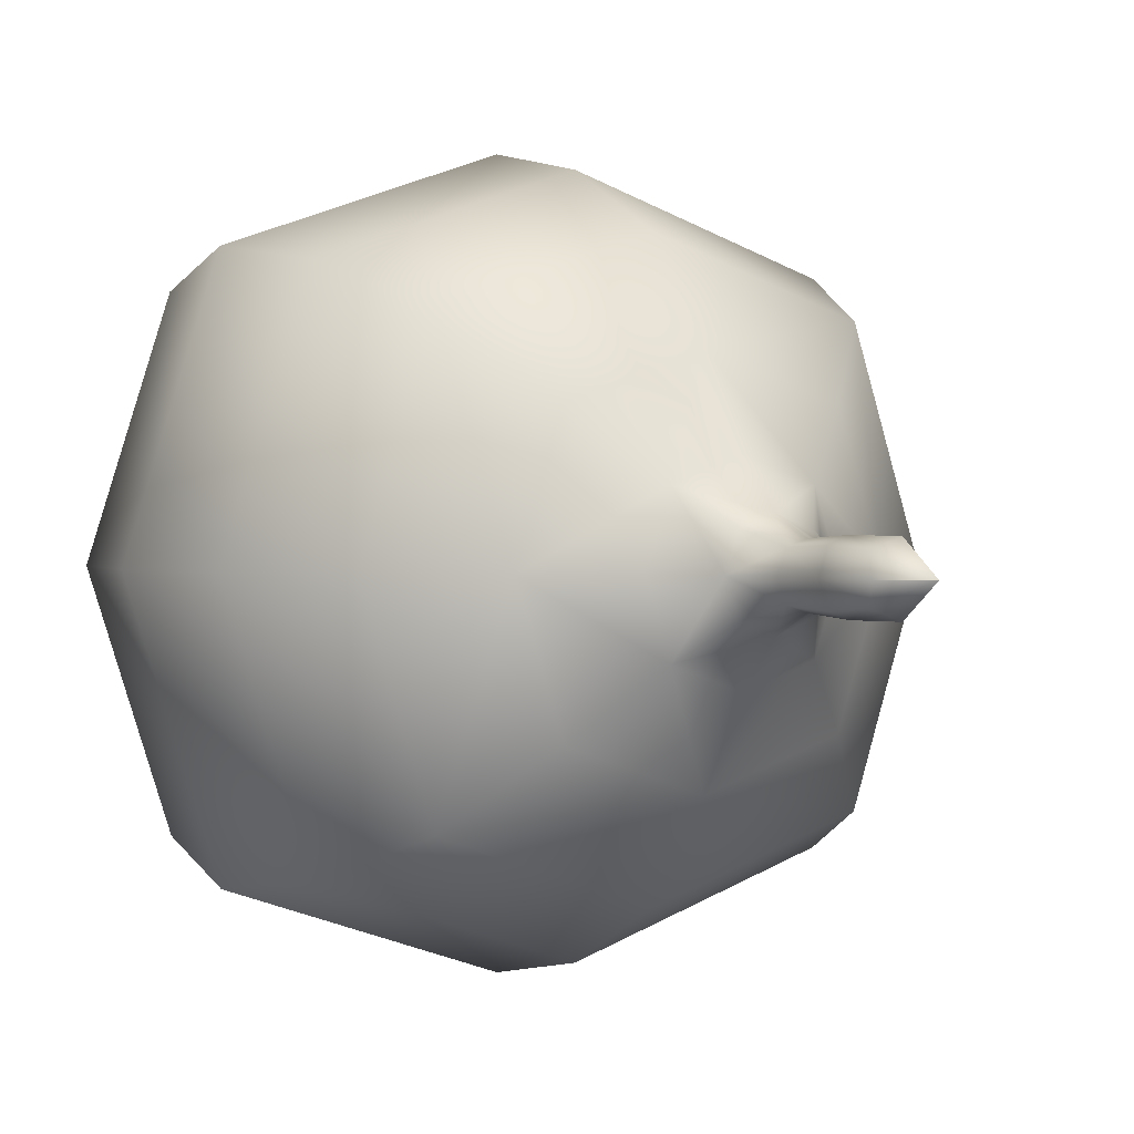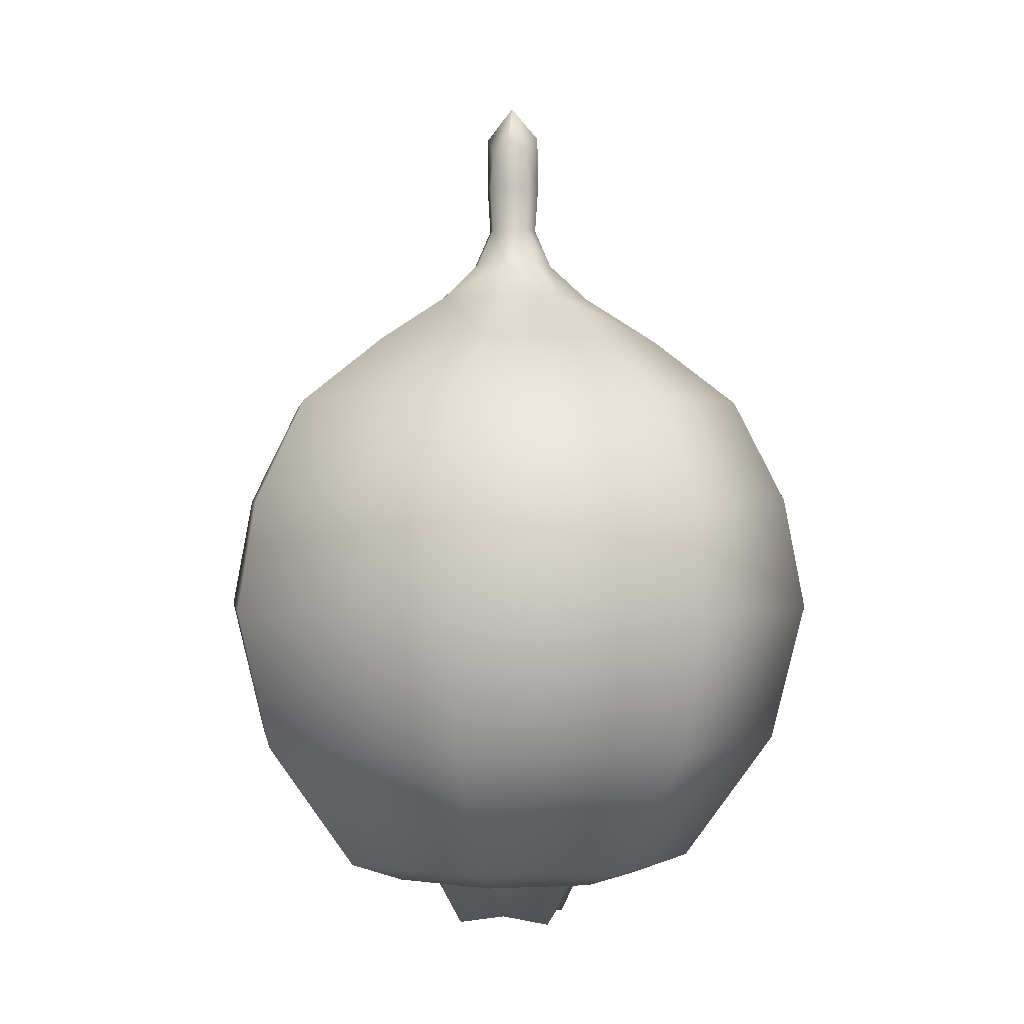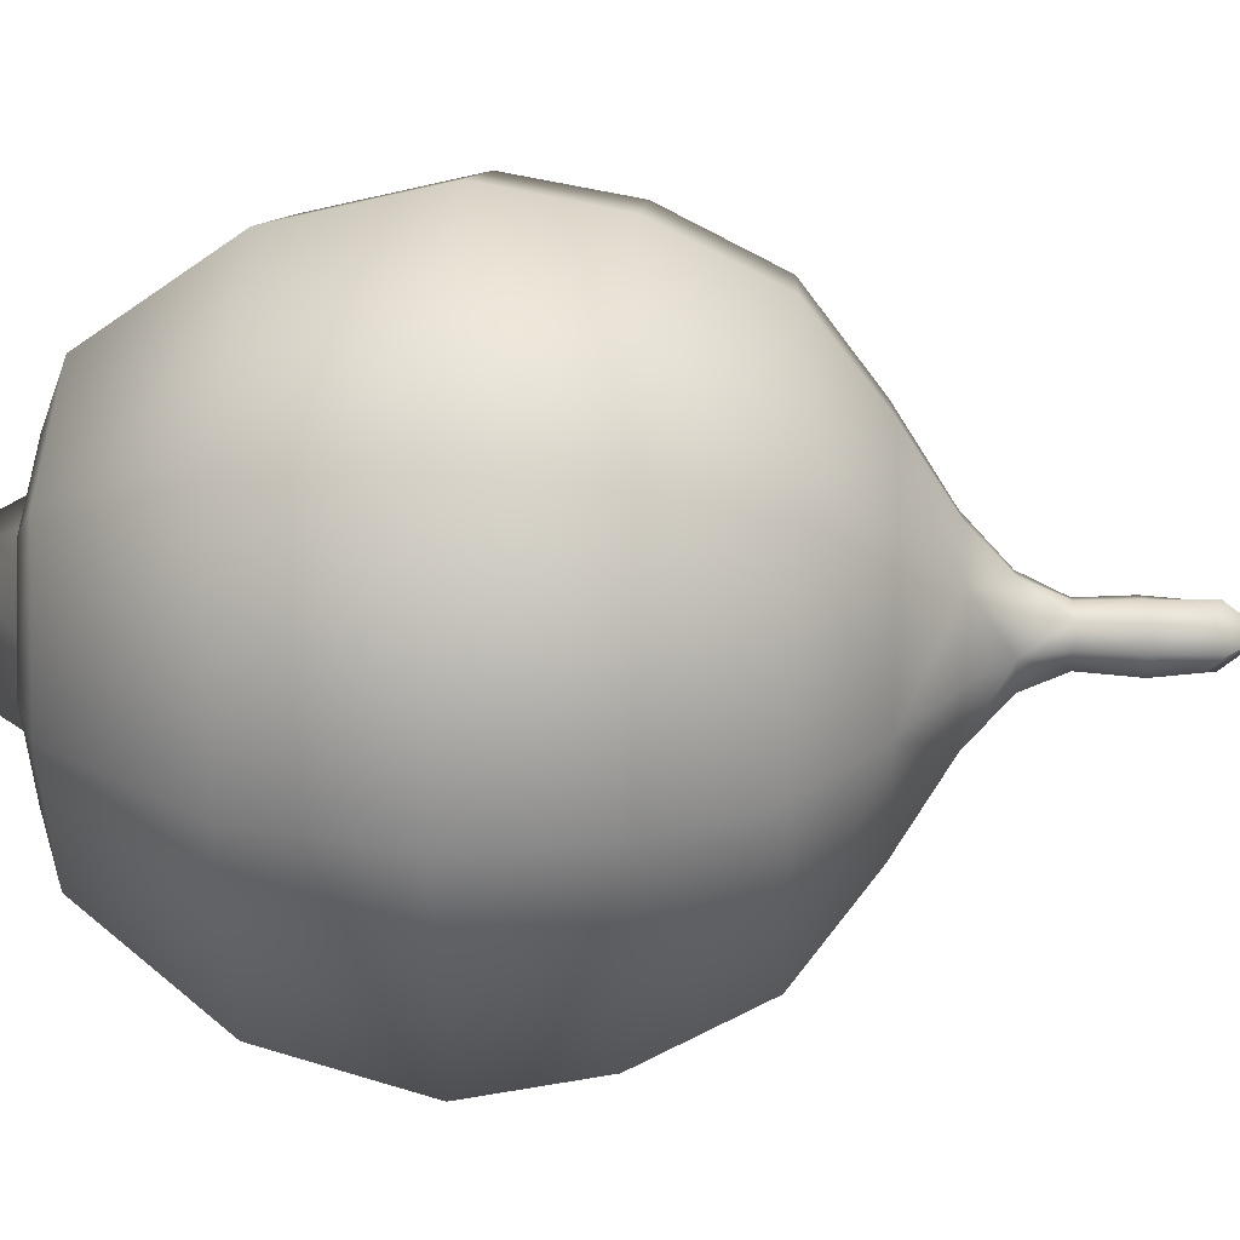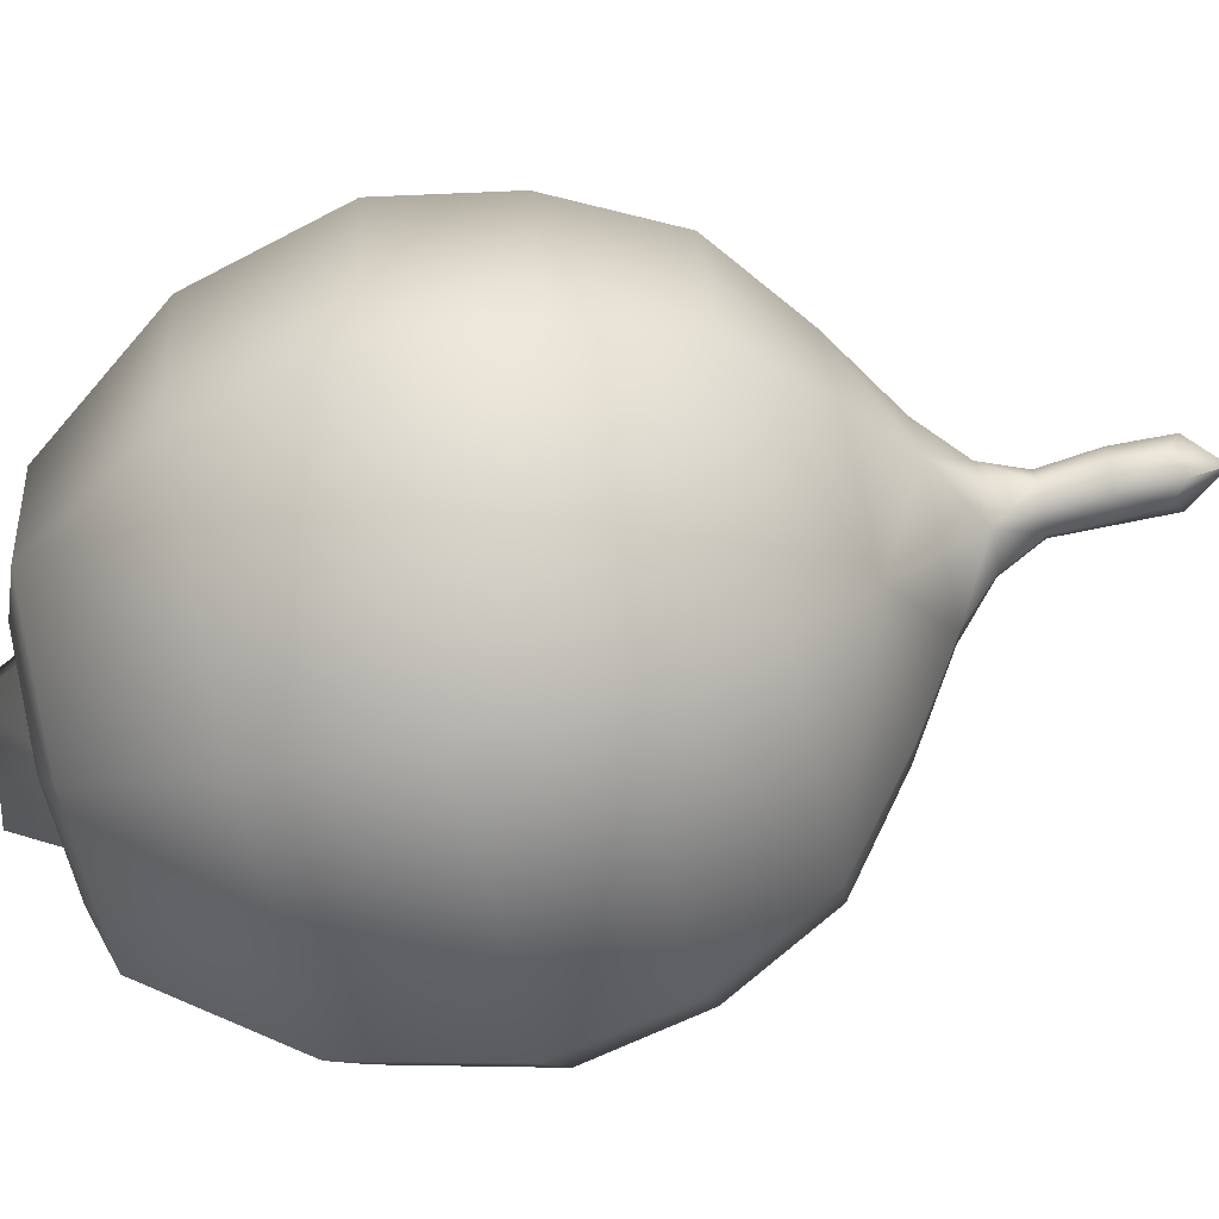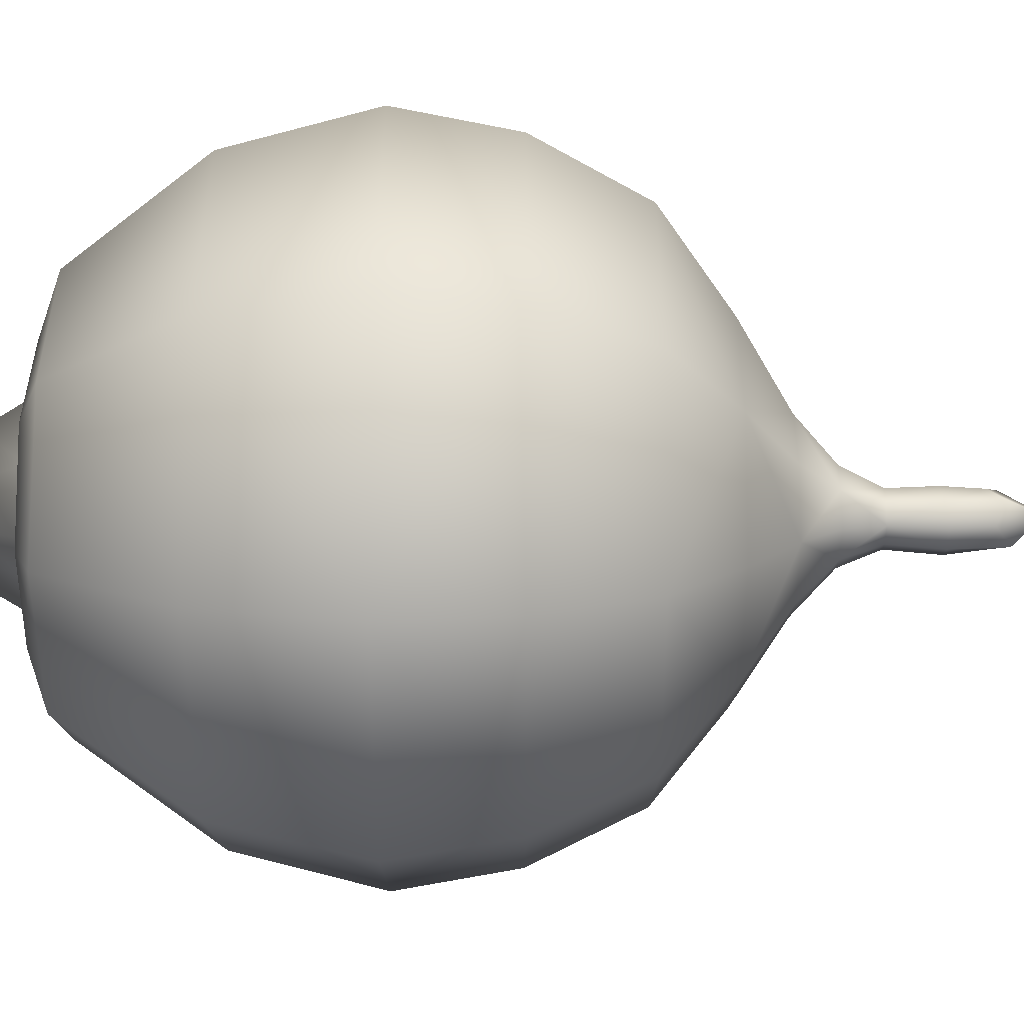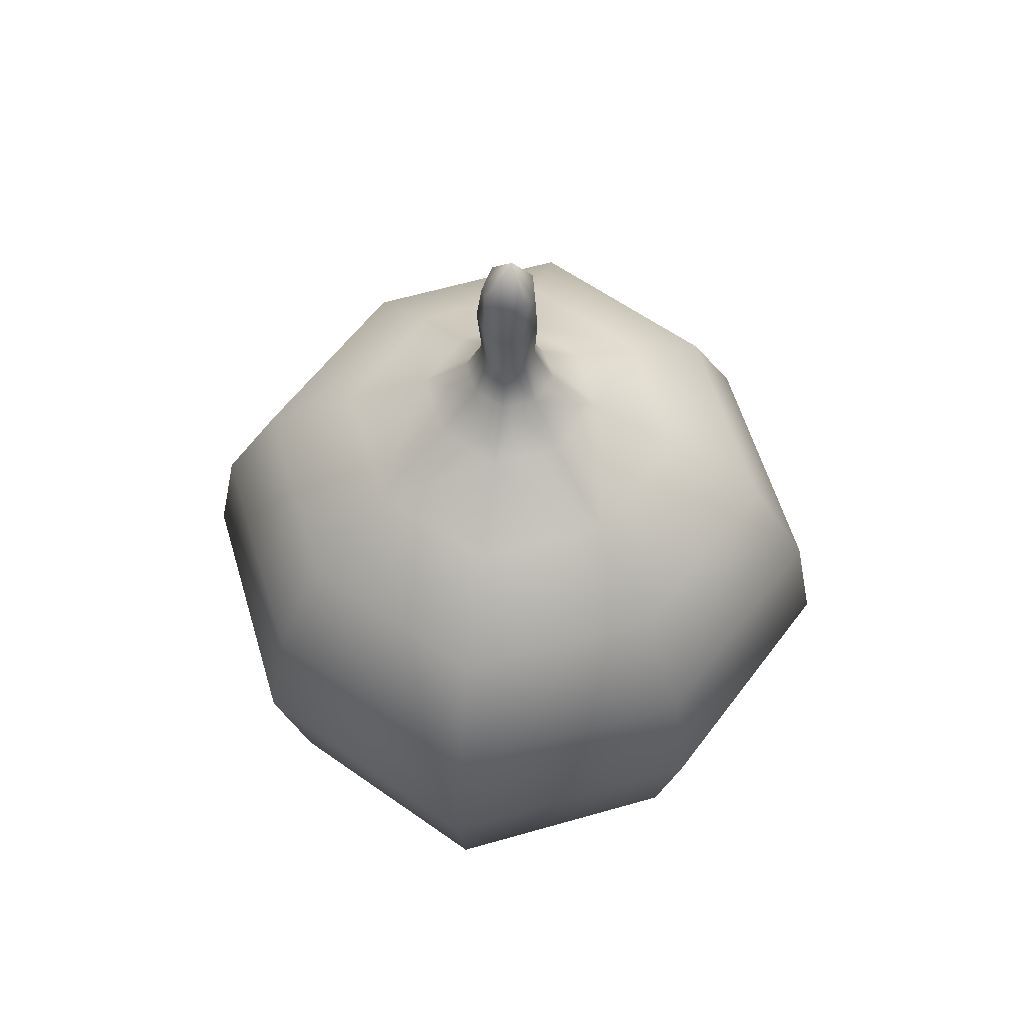
<metadata>
{"format":"obj","ext":"obj","renderer":"f3d","projection":"perspective","resolution":1024,"background":"white","views":[{"elev":1.3,"azim":-32.4,"up":"+Y"},{"elev":-0.4,"azim":100.6,"up":"+Z"},{"elev":27.2,"azim":-87.1,"up":"+Y"},{"elev":-80.0,"azim":-76.8,"up":"+Y"},{"elev":58.8,"azim":-89.6,"up":"+Y"},{"elev":58.5,"azim":-35.1,"up":"+Z"}]}
</metadata>
<code>
g CookedQuandong
v -0.1265 0 0.05983
v -0.06682 0 0.05839
v -0.06378 0.06486 0.0543
v -0.09641 0.09748 0.06141
v -0.1374 0.1384 0.08118
v 0.001068 0.1275 0.05983
v -0.1836 0 0.08103
v 0.00107 0.06789 0.05839
v -0.2733 0 0.205
v 0.06593 0.06486 0.0543
v -0.2043 0.2054 0.2047
v -0.2293 0.2303 0.3398
v 0.001064 0.2743 0.205
v -0.3069 0 0.3412
v -0.2856 0 0.4523
v 0.001066 0.1847 0.08103
v 0.1395 0.1384 0.08118
v 0.09855 0.09748 0.06141
v 0.1286 0 0.05983
v 0.06896 0 0.05839
v 0.1857 0 0.08103
v 0.2754 0 0.205
v 0.2065 0.2054 0.2047
v 0.2316 0.2305 0.3394
v 0.3096 0 0.3405
v 0.2895 0 0.4495
v 0.001048 0.3083 0.3407
v 0.000676 0.2875 0.4509
v 0.2171 0.2163 0.4485
v 0.1782 0.1782 0.5508
v 0.2377 0 0.5508
v 0.1531 0 0.6157
v -0.2143 0.2149 0.4506
v -0.1763 0.1762 0.5531
v -0.2343 0 0.5539
v -0.1527 0 0.6181
v -7.2e-05 0.2359 0.5523
v -0.000976 0.1527 0.617
v 0.1141 0.1149 0.6161
v 0.0583 0.05963 0.6634
v 0.07887 0 0.6629
v 0.03961 0 0.6991
v 0.02921 0.03001 0.7005
v -0.00112 0.04077 0.6999
v -0.1147 0.1136 0.6179
v -0.06085 0.05947 0.6647
v -0.08102 0 0.6646
v -0.04172 0 0.7006
v -0.03142 0.0308 0.7013
v -0.001444 0.07986 0.6638
v -0.1265 0 0.05983
v -0.06378 -0.06486 0.0543
v -0.06682 0 0.05839
v -0.09641 -0.09748 0.06141
v -0.1374 -0.1384 0.08118
v 0.001068 -0.1275 0.05983
v -0.1836 0 0.08103
v 0.00107 -0.06789 0.05839
v -0.2733 0 0.205
v 0.06593 -0.06486 0.0543
v -0.2043 -0.2054 0.2047
v -0.2293 -0.2303 0.3398
v 0.001064 -0.2743 0.205
v -0.3069 0 0.3412
v -0.2856 0 0.4523
v 0.001066 -0.1847 0.08103
v 0.1395 -0.1384 0.08118
v 0.09855 -0.09748 0.06141
v 0.1286 0 0.05983
v 0.06896 0 0.05839
v 0.1857 0 0.08103
v 0.2754 0 0.205
v 0.2065 -0.2054 0.2047
v 0.2316 -0.2305 0.3394
v 0.3096 0 0.3405
v 0.2895 0 0.4495
v 0.001048 -0.3083 0.3407
v 0.000676 -0.2875 0.4509
v 0.2171 -0.2163 0.4485
v 0.1782 -0.1782 0.5508
v 0.2377 0 0.5508
v 0.1531 0 0.6157
v -0.2143 -0.2149 0.4506
v -0.1763 -0.1762 0.5531
v -0.2343 0 0.5539
v -0.1527 0 0.6181
v -7.2e-05 -0.2359 0.5523
v -0.000976 -0.1527 0.617
v 0.1141 -0.1149 0.6161
v 0.0583 -0.05963 0.6634
v 0.07887 0 0.6629
v 0.03961 0 0.6991
v 0.02921 -0.03001 0.7005
v -0.00112 -0.04077 0.6999
v -0.1147 -0.1136 0.6179
v -0.06085 -0.05947 0.6647
v -0.08102 0 0.6646
v -0.04172 0 0.7006
v -0.03142 -0.0308 0.7013
v -0.001444 -0.07986 0.6638
v 0.001096 0 0.8679
v 0.02453 0 0.832
v 0.0151 -0.01762 0.8204
v -0.001968 -0.02679 0.8354
v -0.004116 -0.02729 0.7842
v 0.02273 0 0.7806
v 0.01603 -0.02003 0.7818
v 0.0152 -0.01749 0.738
v 0.02127 0 0.7374
v 0.03961 0 0.6991
v 0.02921 -0.03001 0.7005
v -0.00112 -0.04077 0.6999
v -0.002772 -0.02427 0.7376
v -0.02077 -0.0188 0.7382
v -0.03142 -0.0308 0.7013
v -0.04172 0 0.7006
v -0.02684 0 0.7377
v -0.03113 0 0.7878
v -0.02425 -0.02081 0.7872
v -0.02013 -0.01798 0.825
v -0.02862 0 0.8389
v 0.001096 0 0.8679
v 0.03961 0 0.6991
v 0.02127 0 0.7374
v 0.0152 0.01749 0.738
v 0.02921 0.03001 0.7005
v 0.02273 0 0.7806
v -0.00112 0.04077 0.6999
v 0.01603 0.02003 0.7818
v -0.004116 0.02729 0.7842
v 0.0151 0.01762 0.8204
v 0.02453 0 0.832
v 0.001096 0 0.8679
v -0.001968 0.02679 0.8354
v -0.002772 0.02427 0.7376
v -0.02077 0.0188 0.7382
v -0.03142 0.0308 0.7013
v -0.04172 0 0.7006
v -0.02684 0 0.7377
v -0.03113 0 0.7878
v -0.02013 0.01798 0.825
v 0.001096 0 0.8679
v -0.02862 0 0.8389
v -0.02425 0.02081 0.7872
v -0.06682 0 0.05839
v -0.04688 0 0.01821
v -0.04484 0.04591 0.01058
v 0.001074 0 0.04698
v -0.06378 0.06486 0.0543
v -0.06378 -0.06486 0.0543
v 0.001072 0.04795 0.01821
v 0.00107 0.06789 0.05839
v -0.04484 -0.04591 0.01058
v 0.00107 -0.06789 0.05839
v 0.04698 0.04591 0.01058
v 0.06593 0.06486 0.0543
v 0.001072 -0.04795 0.01821
v 0.06593 -0.06486 0.0543
v 0.04902 0 0.01821
v 0.06896 0 0.05839
v 0.04698 -0.04591 0.01058
g CookedQuandong_0
f 3 2 1
f 4 3 1
f 5 4 1
f 3 4 6
f 4 5 6
f 7 5 1
f 8 3 6
f 5 7 9
f 10 8 6
f 11 5 9
f 12 11 9
f 5 11 13
f 11 12 13
f 14 12 9
f 12 14 15
f 5 16 6
f 16 5 13
f 16 17 6
f 17 16 13
f 18 10 6
f 17 18 6
f 10 18 19
f 18 17 19
f 20 10 19
f 17 21 19
f 21 17 22
f 17 23 22
f 23 17 13
f 23 24 22
f 24 23 13
f 24 25 22
f 25 24 26
f 12 27 13
f 27 24 13
f 27 12 28
f 24 27 28
f 24 29 26
f 29 24 28
f 29 30 26
f 30 29 28
f 30 31 26
f 31 30 32
f 12 33 28
f 33 34 28
f 33 12 15
f 34 33 15
f 35 34 15
f 34 35 36
f 37 30 28
f 34 37 28
f 30 37 38
f 37 34 38
f 30 39 32
f 39 30 38
f 39 40 32
f 40 39 38
f 40 41 32
f 41 40 42
f 40 43 42
f 43 40 44
f 45 34 36
f 34 45 38
f 46 45 36
f 45 46 38
f 47 46 36
f 46 47 48
f 49 46 48
f 46 49 44
f 50 40 38
f 40 50 44
f 46 50 38
f 50 46 44
f 53 52 51
f 52 54 51
f 54 55 51
f 54 52 56
f 55 54 56
f 55 57 51
f 52 58 56
f 57 55 59
f 58 60 56
f 55 61 59
f 61 62 59
f 61 55 63
f 62 61 63
f 62 64 59
f 64 62 65
f 66 55 56
f 55 66 63
f 67 66 56
f 66 67 63
f 60 68 56
f 68 67 56
f 68 60 69
f 67 68 69
f 60 70 69
f 71 67 69
f 67 71 72
f 73 67 72
f 67 73 63
f 74 73 72
f 73 74 63
f 75 74 72
f 74 75 76
f 74 77 63
f 77 74 78
f 77 62 63
f 62 77 78
f 79 74 76
f 74 79 78
f 80 79 76
f 79 80 78
f 81 80 76
f 80 81 82
f 83 62 78
f 84 83 78
f 62 83 65
f 83 84 65
f 84 85 65
f 85 84 86
f 80 87 78
f 87 84 78
f 87 80 88
f 84 87 88
f 89 80 82
f 80 89 88
f 90 89 82
f 89 90 88
f 91 90 82
f 90 91 92
f 93 90 92
f 90 93 94
f 84 95 86
f 95 84 88
f 95 96 86
f 96 95 88
f 96 97 86
f 97 96 98
f 96 99 98
f 99 96 94
f 90 100 88
f 100 90 94
f 100 96 88
f 96 100 94
f 103 102 101
f 104 103 101
f 103 104 105
f 102 103 106
f 103 107 106
f 107 103 105
f 107 108 106
f 108 107 105
f 108 109 106
f 109 108 110
f 108 111 110
f 111 108 112
f 108 113 112
f 113 108 105
f 113 114 112
f 114 113 105
f 114 115 112
f 115 114 116
f 114 117 116
f 117 114 118
f 119 114 105
f 114 119 118
f 120 119 105
f 119 120 118
f 104 120 105
f 120 121 118
f 120 104 122
f 121 120 122
f 125 124 123
f 126 125 123
f 124 125 127
f 125 126 128
f 125 129 127
f 129 125 130
f 129 131 127
f 131 129 130
f 131 132 127
f 132 131 133
f 131 134 133
f 134 131 130
f 135 125 128
f 125 135 130
f 136 135 128
f 135 136 130
f 137 136 128
f 136 137 138
f 139 136 138
f 136 139 140
f 141 134 130
f 134 141 142
f 141 143 142
f 143 141 140
f 136 144 130
f 144 136 140
f 144 141 130
f 141 144 140
f 147 146 145
f 146 147 148
f 149 147 145
f 145 146 150
f 151 147 149
f 147 151 148
f 152 151 149
f 146 153 150
f 153 146 148
f 150 153 154
f 155 151 152
f 151 155 148
f 156 155 152
f 153 157 154
f 157 153 148
f 154 157 158
f 159 155 156
f 155 159 148
f 160 159 156
f 158 161 160
f 157 161 158
f 161 157 148
f 161 159 160
f 159 161 148

</code>
